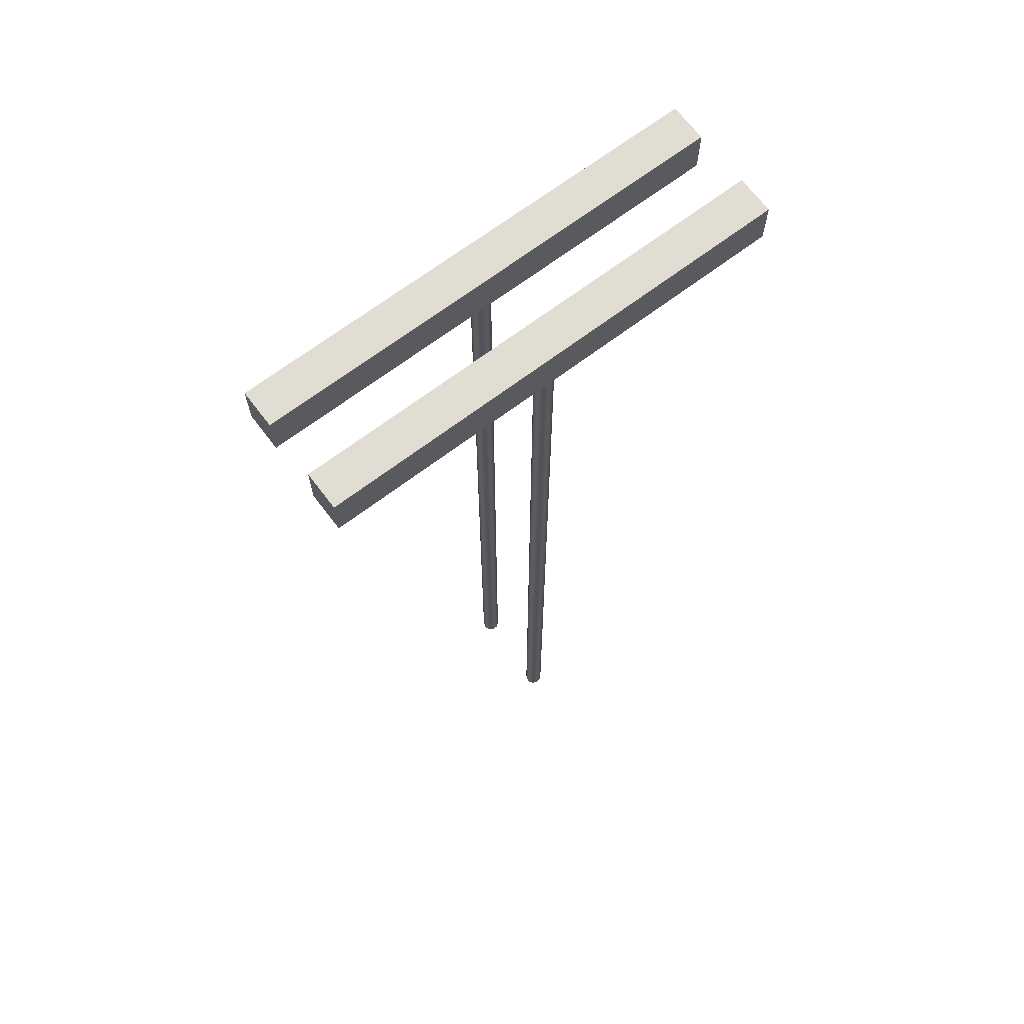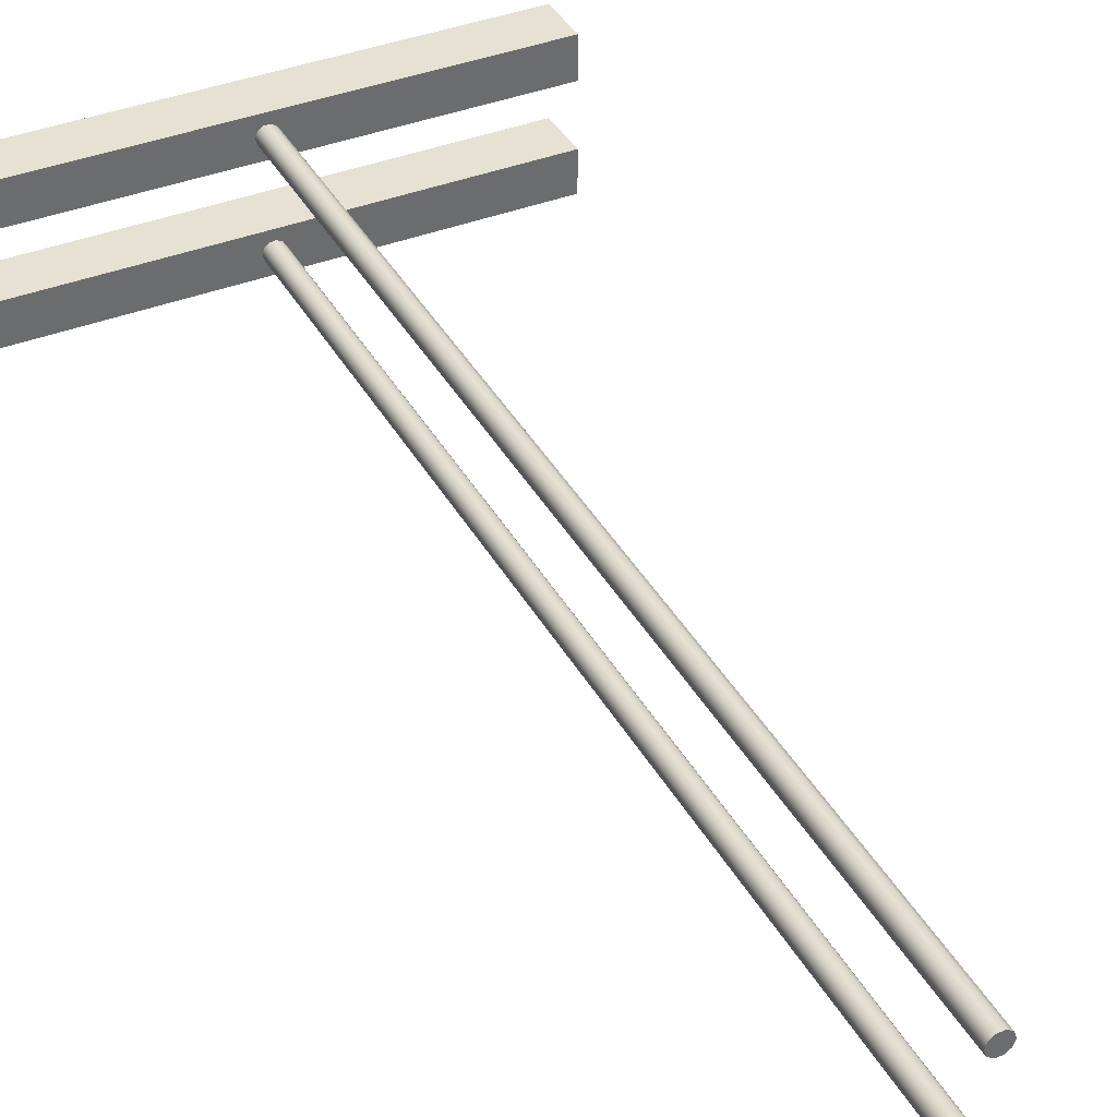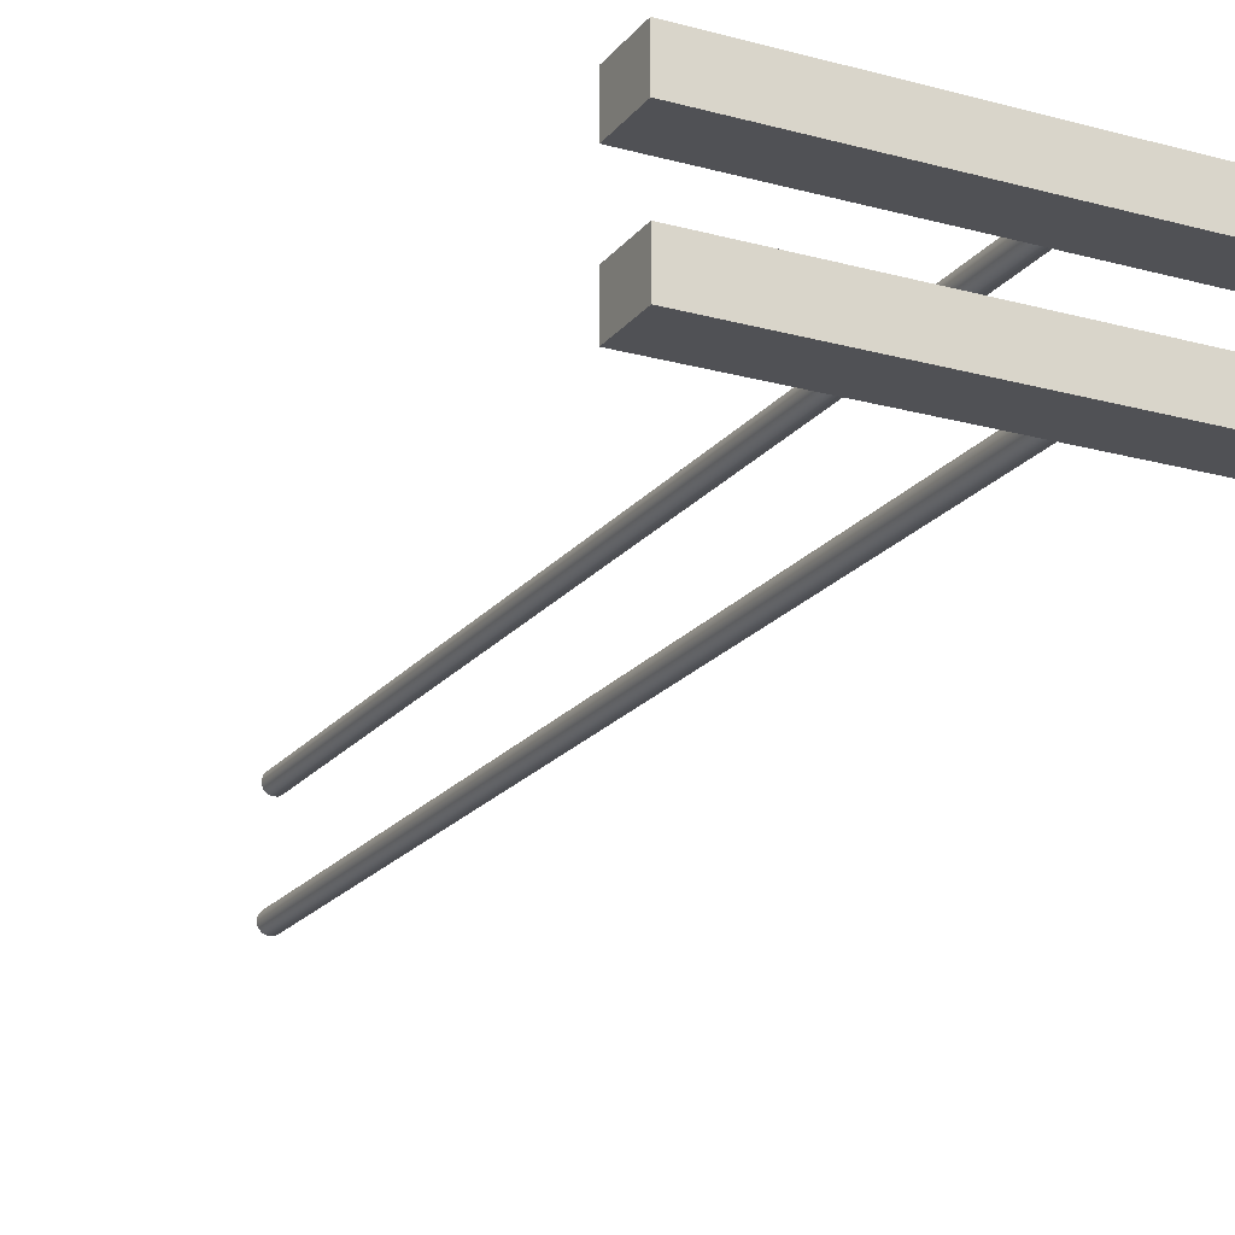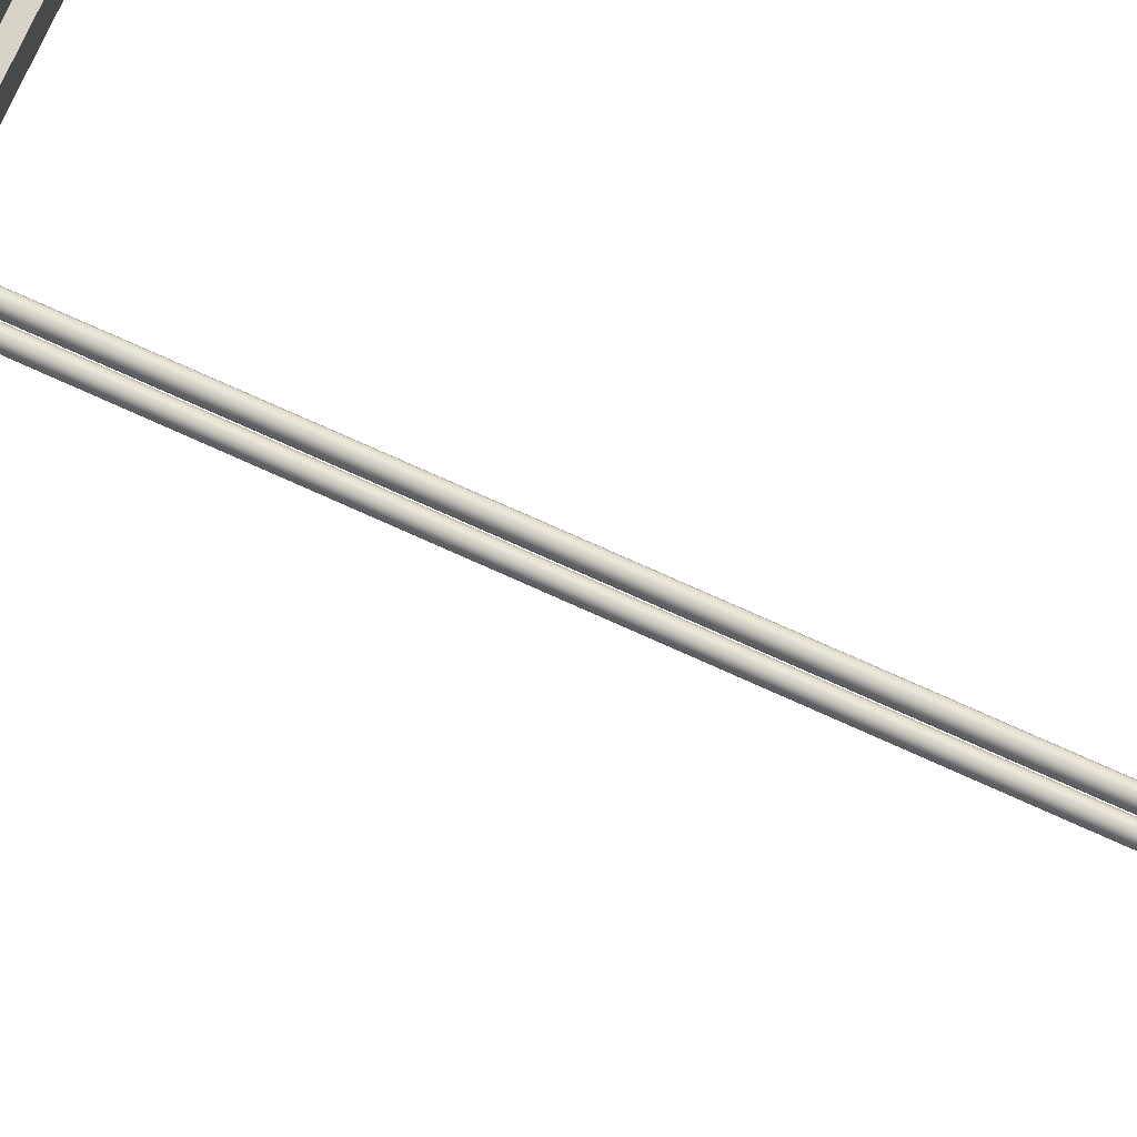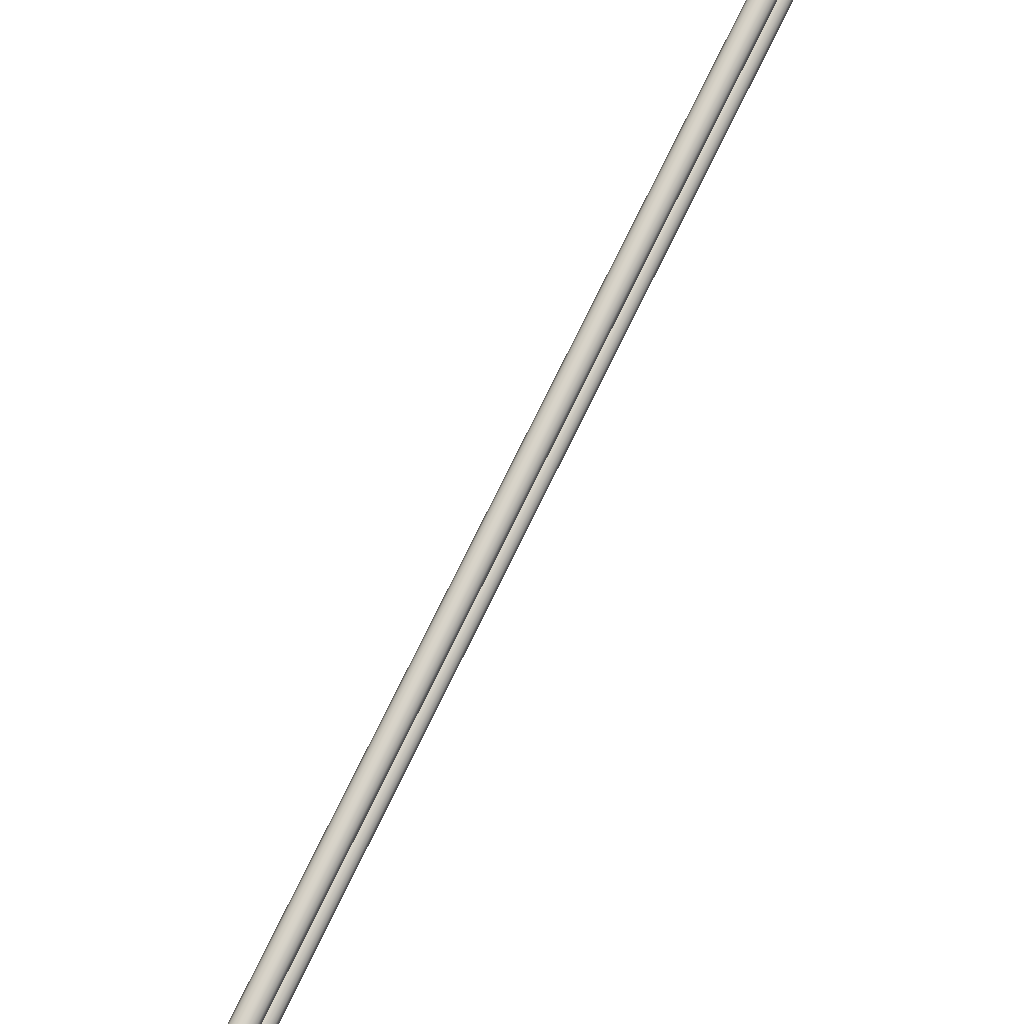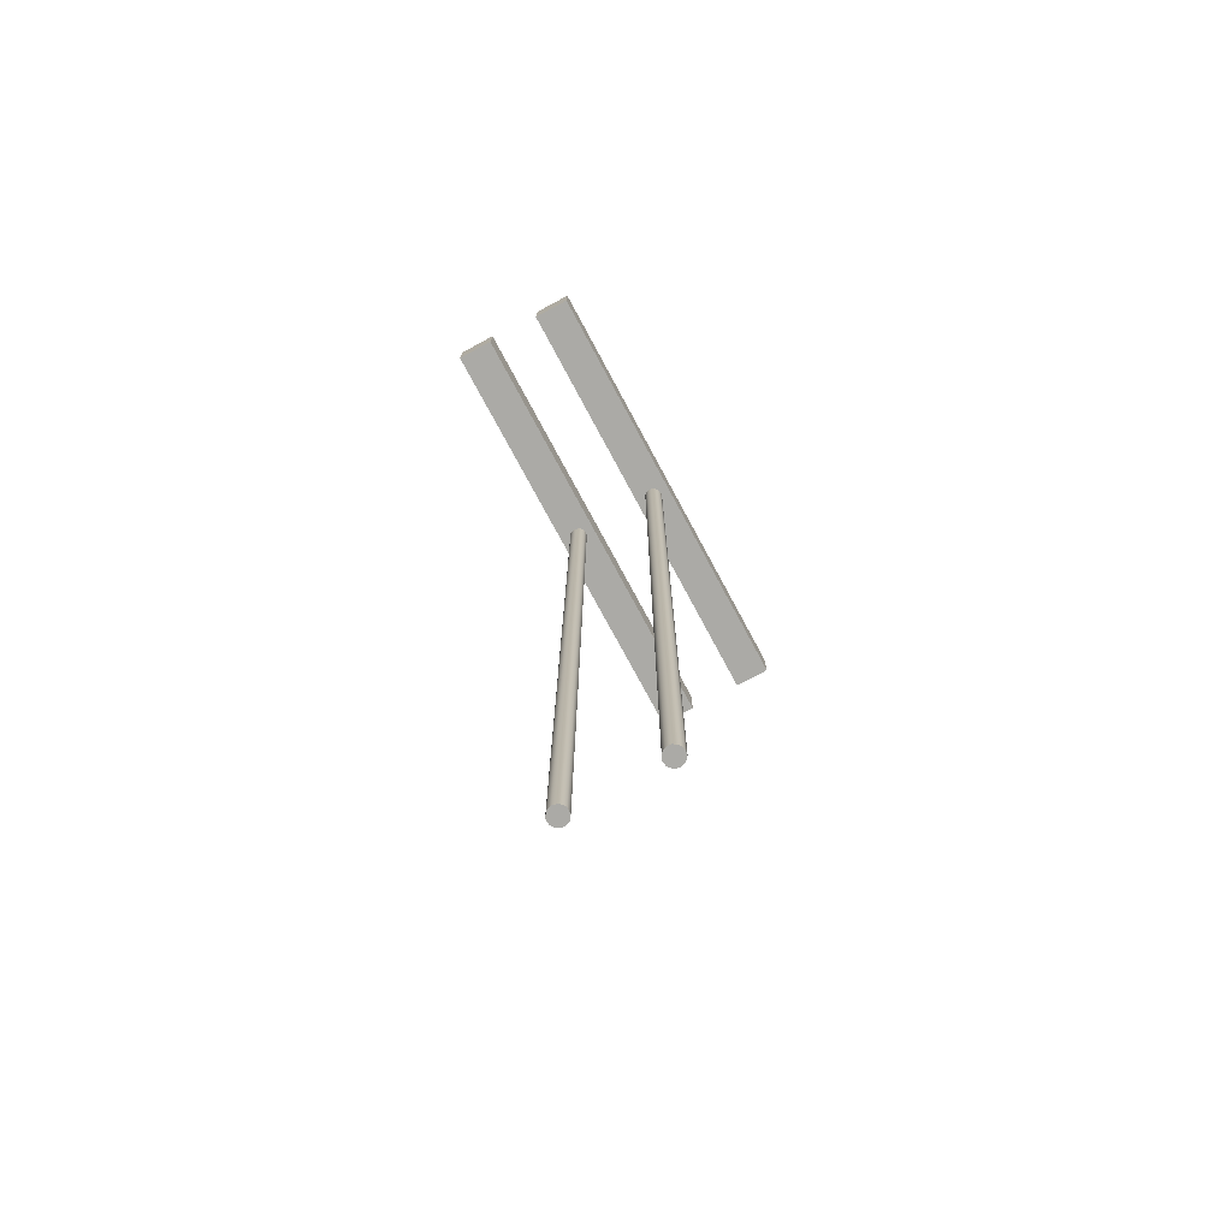
<metadata>
{"format":"obj","ext":"obj","renderer":"f3d","projection":"perspective","resolution":1024,"background":"white","views":[{"elev":68.1,"azim":-37.2,"up":"+Z"},{"elev":38.6,"azim":153.8,"up":"+Y"},{"elev":-20.2,"azim":-26.9,"up":"+Y"},{"elev":77.0,"azim":114.1,"up":"+Y"},{"elev":76.2,"azim":26.1,"up":"+Y"},{"elev":-75.8,"azim":-61.7,"up":"+Z"}]}
</metadata>
<code>
v 2.5 -0.2 10
v -2.5 -0.2 10
v -2.5 0.2 10
v 2.5 0.2 10
v -0.1 -1.225e-17 10
v -0.0809 -0.05878 10
v -0.0309 -0.09511 10
v 0.0309 -0.09511 10
v 0.0809 -0.05878 10
v 0.1 0 10
v 0.0809 0.05878 10
v 0.0309 0.09511 10
v -0.0309 0.09511 10
v -0.0809 0.05878 10
v -2.5 0.2 10
v -2.5 -0.2 10
v -2.5 -0.2 10.5
v -2.5 0.2 10.5
v 2.5 0.2 10
v -2.5 0.2 10
v -2.5 0.2 10.5
v 2.5 0.2 10.5
v 2.5 -0.2 10
v 2.5 0.2 10
v 2.5 0.2 10.5
v 2.5 -0.2 10.5
v -2.5 -0.2 10
v 2.5 -0.2 10
v 2.5 -0.2 10.5
v -2.5 -0.2 10.5
v -2.5 -0.2 10.5
v 2.5 -0.2 10.5
v 2.5 0.2 10.5
v -2.5 0.2 10.5
v -0.1 -1.225e-17 10
v -0.0809 0.05878 10
v -0.0309 0.09511 10
v 0.0309 0.09511 10
v 0.0809 0.05878 10
v 0.1 0 10
v 0.0809 -0.05878 10
v 0.0309 -0.09511 10
v -0.0309 -0.09511 10
v -0.0809 -0.05878 10
v -0.1 -1.225e-17 0
v -0.0809 -0.05878 0
v -0.0309 -0.09511 0
v 0.0309 -0.09511 0
v 0.0809 -0.05878 0
v 0.1 0 0
v 0.0809 0.05878 0
v 0.0309 0.09511 0
v -0.0309 0.09511 0
v -0.0809 0.05878 0
v -0.1 -1.225e-17 0
v -0.1 -1.225e-17 10
v -0.1 -1.225e-17 0
v -0.0809 0.05878 0
v -0.0309 0.09511 0
v 0.0309 0.09511 0
v 0.0809 0.05878 0
v 0.1 0 0
v 0.0809 -0.05878 0
v 0.0309 -0.09511 0
v -0.0309 -0.09511 0
v -0.0809 -0.05878 0
v 0.1 -1 10
v 0.08413 -1.054 10
v 0.04154 -1.091 10
v -0.01423 -1.099 10
v -0.06549 -1.076 10
v -0.09595 -1.028 10
v -0.09595 -0.9718 10
v -0.06549 -0.9244 10
v -0.01423 -0.901 10
v 0.04154 -0.909 10
v 0.08413 -0.9459 10
v 0.1 -1 2.672e-25
v 0.08413 -0.9459 2.248e-25
v 0.04154 -0.909 1.11e-25
v -0.01423 -0.901 -3.802e-26
v -0.06549 -0.9244 -1.75e-25
v -0.09595 -0.9718 -2.564e-25
v -0.09595 -1.028 -2.564e-25
v -0.06549 -1.076 -1.75e-25
v -0.01423 -1.099 -3.802e-26
v 0.04154 -1.091 1.11e-25
v 0.08413 -1.054 2.248e-25
v 0.1 -1 2.672e-25
v 0.1 -1 10
v 0.1 -1 2.672e-25
v 0.08413 -1.054 2.248e-25
v 0.04154 -1.091 1.11e-25
v -0.01423 -1.099 -3.802e-26
v -0.06549 -1.076 -1.75e-25
v -0.09595 -1.028 -2.564e-25
v -0.09595 -0.9718 -2.564e-25
v -0.06549 -0.9244 -1.75e-25
v -0.01423 -0.901 -3.802e-26
v 0.04154 -0.909 1.11e-25
v 0.08413 -0.9459 2.248e-25
v 0.1 -1 10
v 0.08413 -0.9459 10
v 0.04154 -0.909 10
v -0.01423 -0.901 10
v -0.06549 -0.9244 10
v -0.09595 -0.9718 10
v -0.09595 -1.028 10
v -0.06549 -1.076 10
v -0.01423 -1.099 10
v 0.04154 -1.091 10
v 0.08413 -1.054 10
v -2.5 -0.8 10
v -2.5 -1.2 10
v -2.5 -1.2 10.5
v -2.5 -0.8 10.5
v 2.5 -0.8 10
v -2.5 -0.8 10
v -2.5 -0.8 10.5
v 2.5 -0.8 10.5
v 2.5 -1.2 10
v 2.5 -0.8 10
v 2.5 -0.8 10.5
v 2.5 -1.2 10.5
v -2.5 -1.2 10
v 2.5 -1.2 10
v 2.5 -1.2 10.5
v -2.5 -1.2 10.5
v -2.5 -1.2 10.5
v 2.5 -1.2 10.5
v 2.5 -0.8 10.5
v -2.5 -0.8 10.5
v 2.5 -1.2 10
v -2.5 -1.2 10
v -2.5 -0.8 10
v 2.5 -0.8 10
g a5181a6c-e374-11ea-b5bf-54bf646e7e1f
f 2 8 1
f 1 8 9
f 1 9 10
f 3 5 2
f 2 5 6
f 2 6 7
f 4 13 3
f 3 13 14
f 3 14 5
f 1 10 4
f 4 10 11
f 4 11 12
f 7 8 2
f 12 13 4
g a519a110-e374-11ea-a4c3-54bf646e7e1f
f 15 16 18
f 18 16 17
g a51ad99e-e374-11ea-8ec9-54bf646e7e1f
f 19 20 22
f 22 20 21
g a51beb00-e374-11ea-929f-54bf646e7e1f
f 23 24 26
f 26 24 25
g a51d2390-e374-11ea-8f4b-54bf646e7e1f
f 27 28 30
f 30 28 29
g a51e5c08-e374-11ea-b6fc-54bf646e7e1f
f 31 32 34
f 34 32 33
g a4bb7b30-e374-11ea-bd2c-54bf646e7e1f
f 36 54 35
f 35 54 55
f 56 45 44
f 44 45 46
f 44 46 43
f 43 46 47
f 43 47 42
f 42 47 48
f 42 48 41
f 41 48 49
f 41 49 40
f 40 49 50
f 40 50 39
f 39 50 51
f 39 51 38
f 38 51 52
f 38 52 37
f 37 52 53
f 37 53 36
f 36 53 54
g a4c23202-e374-11ea-b4fe-54bf646e7e1f
f 58 61 57
f 57 61 62
f 57 62 66
f 66 62 63
f 66 63 65
f 65 63 64
f 59 60 58
f 58 60 61
g a588de06-e374-11ea-b204-54bf646e7e1f
f 68 88 67
f 67 88 89
f 90 78 77
f 77 78 79
f 77 79 80
f 68 69 88
f 88 69 87
f 87 69 70
f 87 70 86
f 86 70 71
f 86 71 85
f 85 71 72
f 85 72 84
f 84 72 73
f 84 73 83
f 83 73 74
f 83 74 82
f 82 74 75
f 82 75 81
f 81 75 76
f 81 76 80
f 80 76 77
g a58a3dac-e374-11ea-bc88-54bf646e7e1f
f 92 96 91
f 91 96 97
f 91 97 101
f 101 97 98
f 101 98 100
f 100 98 99
f 96 92 95
f 95 92 93
f 95 93 94
g a58b7622-e374-11ea-a62d-54bf646e7e1f
f 103 107 102
f 102 107 108
f 102 108 112
f 112 108 109
f 112 109 111
f 111 109 110
f 107 103 106
f 106 103 104
f 106 104 105
g a5e8ff98-e374-11ea-8340-54bf646e7e1f
f 113 114 116
f 116 114 115
g a5ea8638-e374-11ea-b124-54bf646e7e1f
f 117 118 120
f 120 118 119
g a5ebe5c0-e374-11ea-8fe9-54bf646e7e1f
f 121 122 124
f 124 122 123
g a5ed455a-e374-11ea-8c4a-54bf646e7e1f
f 125 126 128
f 128 126 127
g a5f1b228-e374-11ea-acf3-54bf646e7e1f
f 129 130 132
f 132 130 131
g a5f386ee-e374-11ea-b7d2-54bf646e7e1f
f 133 134 136
f 136 134 135

</code>
